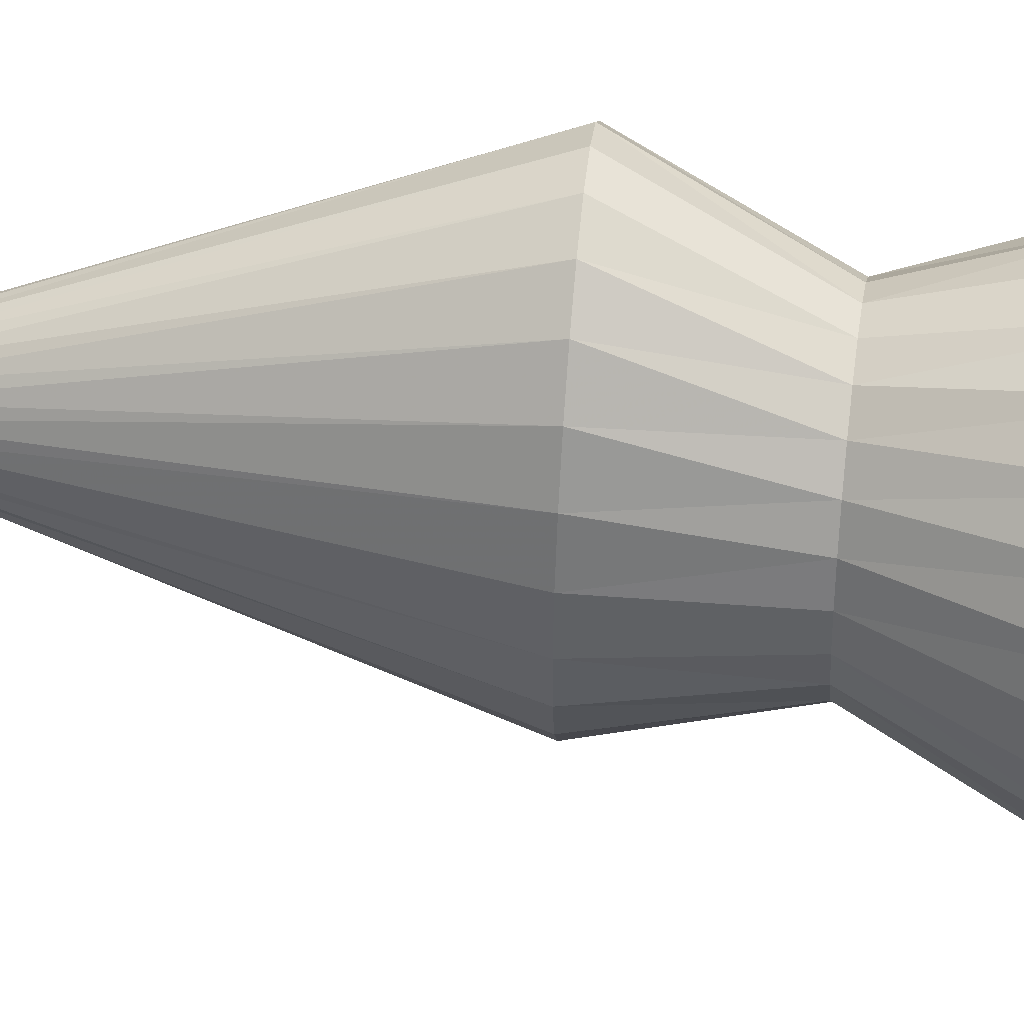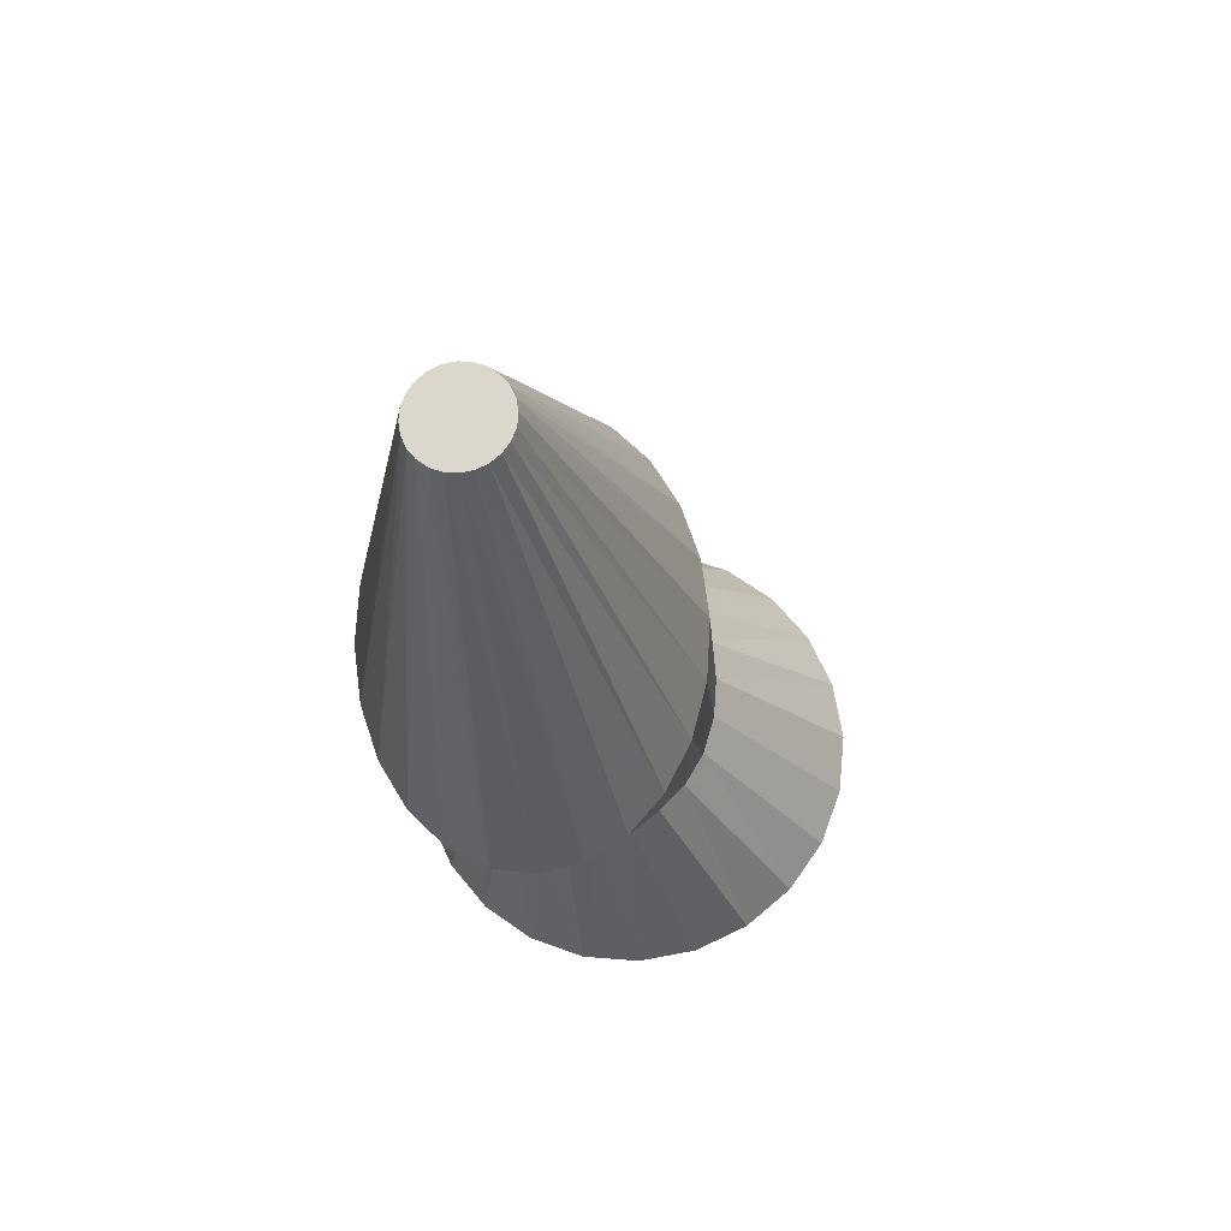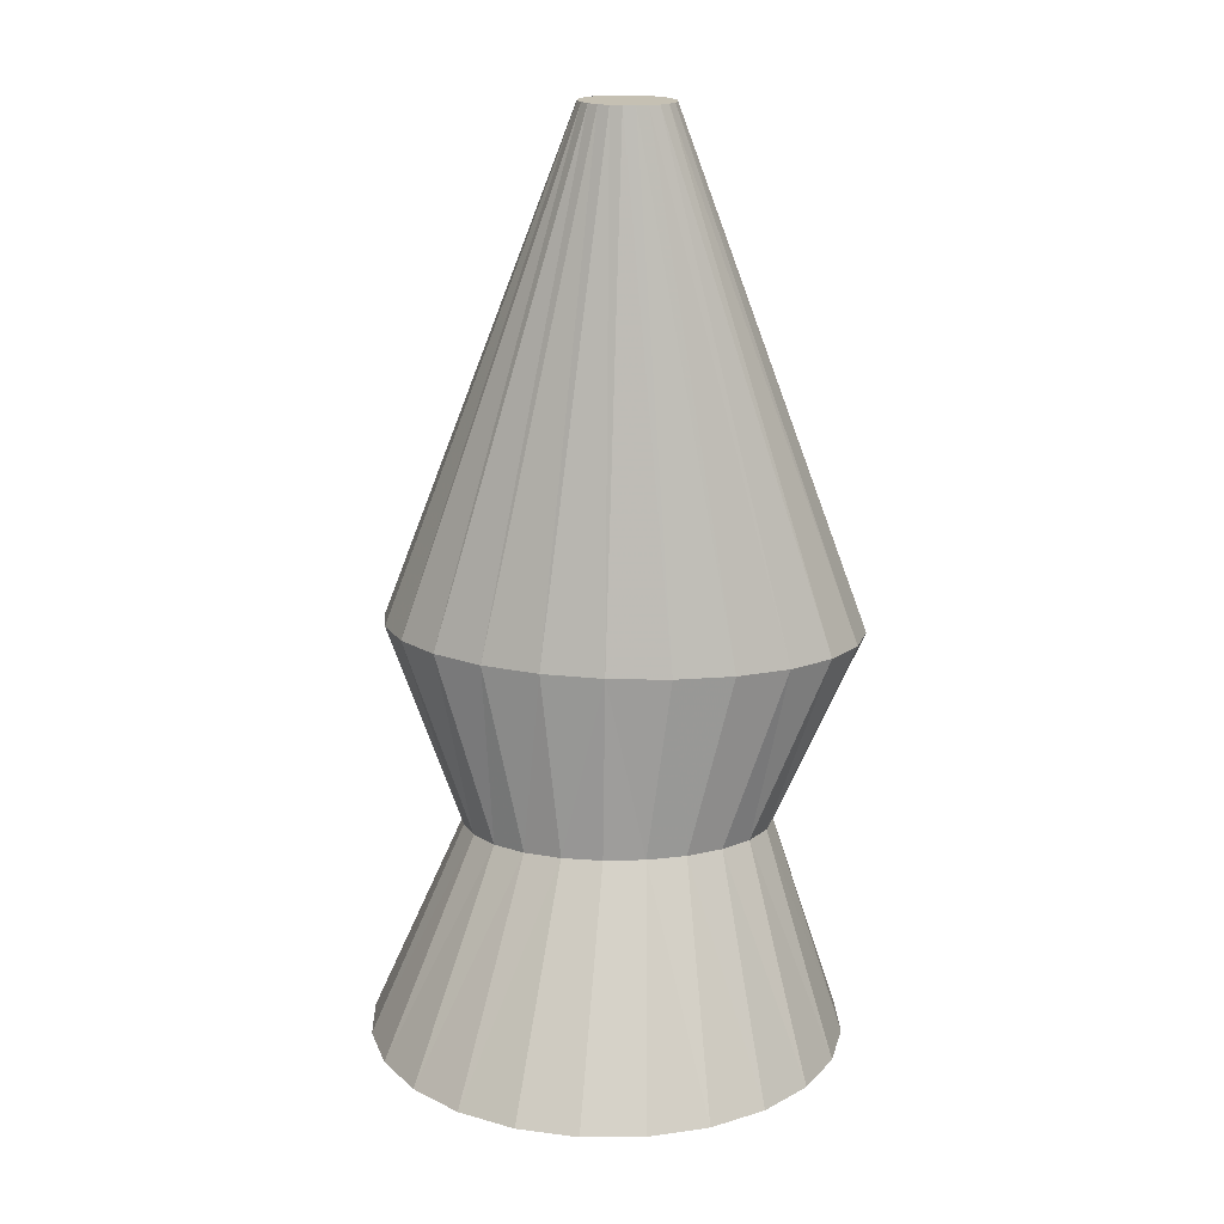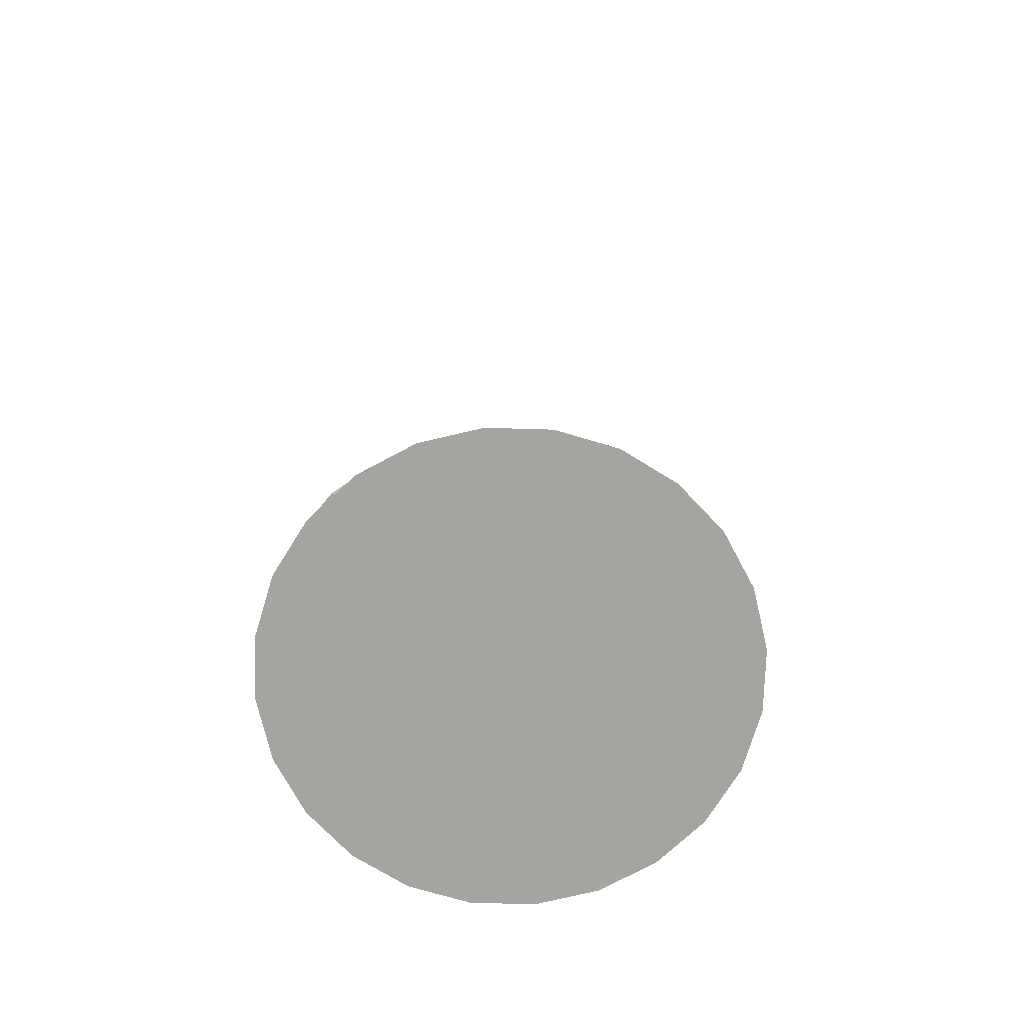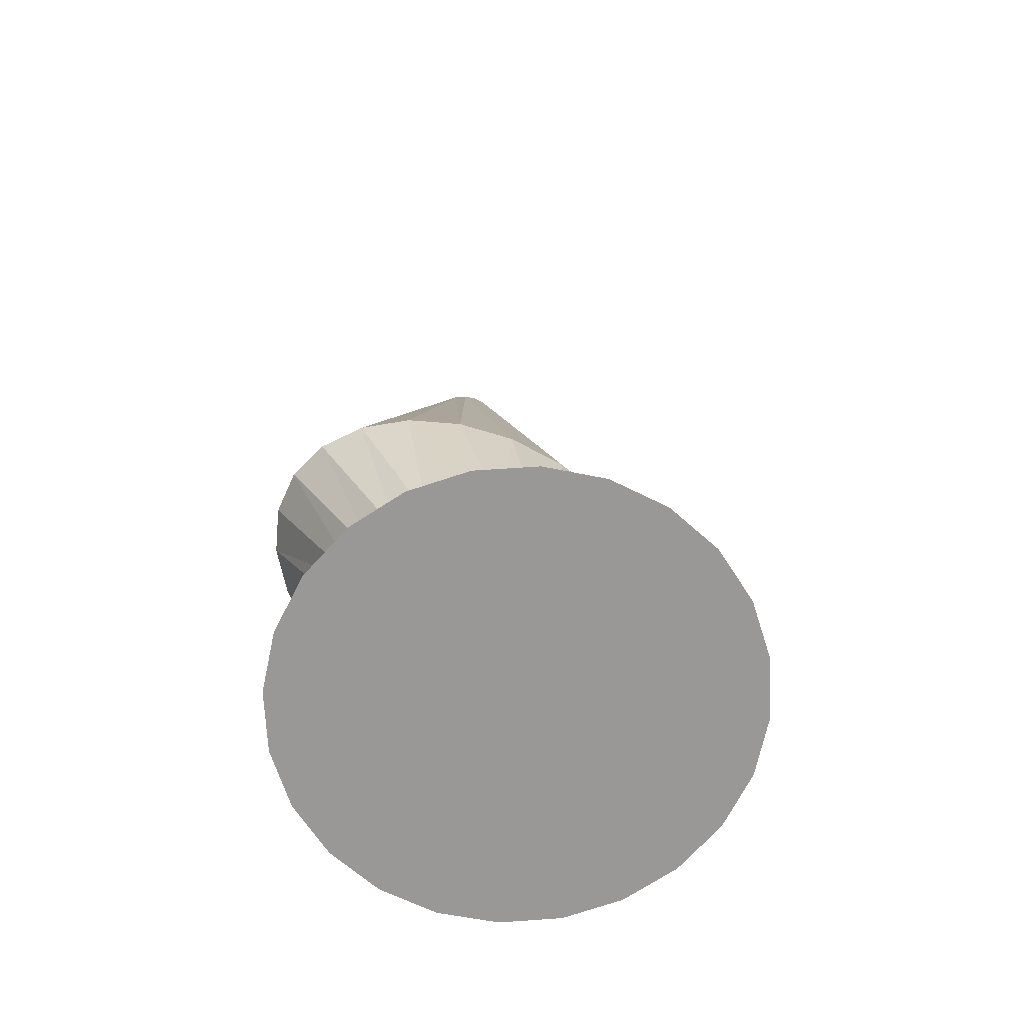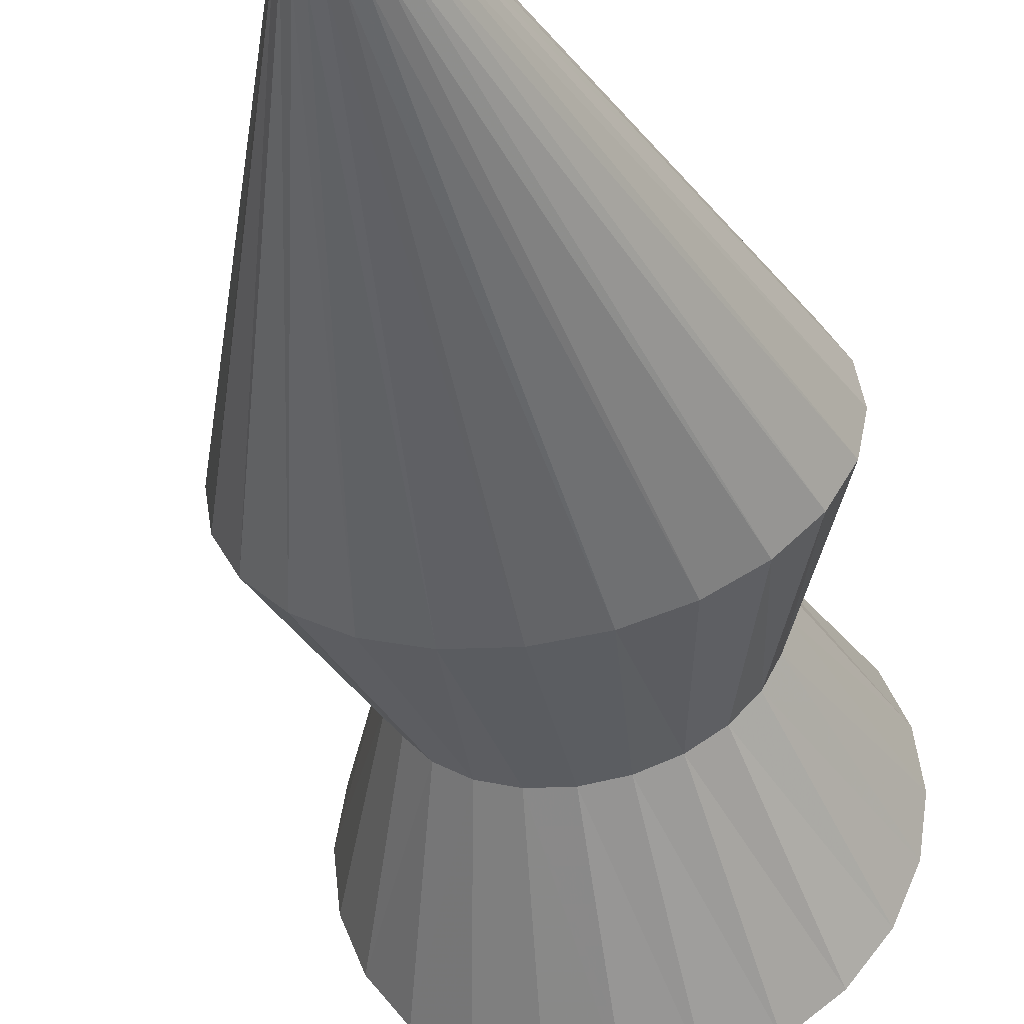
<metadata>
{"format":"obj","ext":"obj","renderer":"f3d","projection":"perspective","resolution":1024,"background":"white","views":[{"elev":-52.3,"azim":-91.2,"up":"+Z"},{"elev":70.5,"azim":87.9,"up":"+Y"},{"elev":23.5,"azim":-174.1,"up":"+Y"},{"elev":-67.8,"azim":170.6,"up":"+Y"},{"elev":-63.9,"azim":145.1,"up":"+Y"},{"elev":-32.0,"azim":-167.8,"up":"+Z"}]}
</metadata>
<code>
o V02
v 5.152 227.4 32.98
v 1.036 227.3 33.52
v -16.32 58.97 -21
v 4.762 59.19 -23
v -2.8 227.2 35.09
v -35.97 58.35 -15.14
v -6.094 226.9 37.6
v -52.84 57.35 -5.826
v -8.621 226.6 40.86
v -65.79 56.05 6.316
v -10.21 226.2 44.66
v -73.93 54.53 20.46
v -10.75 225.8 48.75
v -76.7 52.91 35.63
v -10.21 225.4 52.83
v -73.93 51.28 50.81
v -8.621 225.1 56.63
v -65.79 49.77 64.95
v -6.094 224.8 59.89
v -52.84 48.47 77.09
v -2.8 224.5 62.4
v -35.97 47.47 86.41
v 1.036 224.4 63.97
v -16.32 46.85 92.26
v 5.152 224.3 64.51
v 4.762 46.63 94.26
v 9.269 224.4 63.97
v 25.85 46.85 92.26
v 13.1 224.5 62.4
v 45.49 47.47 86.41
v 16.4 224.8 59.89
v 62.37 48.47 77.09
v 18.93 225.1 56.63
v 75.31 49.77 64.95
v 20.51 225.4 52.83
v 83.45 51.28 50.81
v 21.06 225.8 48.75
v 86.23 52.91 35.63
v 20.51 226.2 44.66
v 83.45 54.53 20.46
v 18.93 226.6 40.86
v 75.31 56.05 6.316
v 16.4 226.9 37.6
v 62.37 57.35 -5.826
v 13.1 227.2 35.09
v 45.49 58.35 -15.14
v 9.269 227.3 33.52
v 25.85 58.97 -21
v -8.738 -3.229 -25.86
v 5.084 -3.402 -27.49
v -21.63 -3.566 -21.32
v -32.67 -4.389 -14.17
v -41.1 -5.644 -4.916
v -46.31 -7.245 5.82
v -47.97 -9.081 17.3
v -46 -11.03 28.74
v -40.55 -12.95 39.36
v -32.05 -14.71 48.43
v -21.09 -16.2 55.35
v -8.425 -17.31 59.64
v 5.084 -17.96 61.01
v 18.55 -18.12 59.38
v 31.08 -17.78 54.85
v 41.87 -16.95 47.73
v 50.2 -15.7 38.51
v 55.52 -14.11 27.81
v 57.45 -12.28 16.35
v 55.83 -10.35 4.915
v 50.74 -8.44 -5.717
v 42.49 -6.679 -14.82
v 31.62 -5.189 -21.77
v 18.86 -4.071 -26.09
v -13.82 -74.63 -75.71
v -33.39 -75.41 -67.67
v -50.19 -76.66 -54.89
v -63.09 -78.28 -38.23
v -71.19 -80.16 -18.83
v -73.96 -82.19 1.988
v -71.19 -84.21 22.81
v -63.09 -86.1 42.21
v -50.19 -87.72 58.86
v -33.39 -88.96 71.65
v -13.82 -89.74 79.68
v 7.187 -90.01 82.42
v 28.19 -89.74 79.68
v 47.76 -88.96 71.65
v 64.57 -87.72 58.87
v 77.46 -86.1 42.21
v 85.57 -84.21 22.81
v 88.33 -82.19 1.988
v 85.57 -80.16 -18.83
v 77.46 -78.28 -38.23
v 64.57 -76.66 -54.89
v 47.76 -75.41 -67.67
v 28.19 -74.63 -75.71
v 7.187 -74.37 -78.45
f 3 2 1
f 1 4 3
f 6 5 2
f 2 3 6
f 8 7 5
f 5 6 8
f 10 9 7
f 7 8 10
f 12 11 9
f 9 10 12
f 14 13 11
f 11 12 14
f 16 15 13
f 13 14 16
f 18 17 15
f 15 16 18
f 20 19 17
f 17 18 20
f 22 21 19
f 19 20 22
f 24 23 21
f 21 22 24
f 26 25 23
f 23 24 26
f 28 27 25
f 25 26 28
f 30 29 27
f 27 28 30
f 32 31 29
f 29 30 32
f 34 33 31
f 31 32 34
f 36 35 33
f 33 34 36
f 38 37 35
f 35 36 38
f 40 39 37
f 37 38 40
f 42 41 39
f 39 40 42
f 44 43 41
f 41 42 44
f 46 45 43
f 43 44 46
f 48 47 45
f 45 46 48
f 4 1 47
f 47 48 4
f 49 3 4
f 4 50 49
f 51 6 3
f 3 49 51
f 52 8 6
f 6 51 52
f 53 10 8
f 8 52 53
f 54 12 10
f 10 53 54
f 55 14 12
f 12 54 55
f 55 56 16
f 16 14 55
f 56 57 18
f 18 16 56
f 57 58 20
f 20 18 57
f 58 59 22
f 22 20 58
f 59 60 24
f 24 22 59
f 60 61 26
f 26 24 60
f 61 62 28
f 28 26 61
f 63 30 28
f 28 62 63
f 64 32 30
f 30 63 64
f 65 34 32
f 32 64 65
f 66 36 34
f 34 65 66
f 66 67 38
f 38 36 66
f 67 68 40
f 40 38 67
f 68 69 42
f 42 40 68
f 69 70 44
f 44 42 69
f 70 71 46
f 46 44 70
f 71 72 48
f 48 46 71
f 72 50 4
f 4 48 72
f 41 43 45
f 37 39 41
f 33 35 37
f 33 37 41
f 29 31 33
f 25 27 29
f 25 29 33
f 21 23 25
f 17 19 21
f 17 21 25
f 17 25 33
f 13 15 17
f 9 11 13
f 9 13 17
f 5 7 9
f 1 2 5
f 1 5 9
f 1 9 17
f 1 17 33
f 1 33 41
f 1 41 45
f 1 45 47
f 75 74 73
f 77 76 75
f 79 78 77
f 79 77 75
f 81 80 79
f 83 82 81
f 83 81 79
f 85 84 83
f 87 86 85
f 87 85 83
f 87 83 79
f 89 88 87
f 91 90 89
f 91 89 87
f 93 92 91
f 95 94 93
f 95 93 91
f 95 91 87
f 95 87 79
f 95 79 75
f 95 75 73
f 95 73 96
f 50 96 73
f 73 49 50
f 49 73 74
f 74 51 49
f 51 74 75
f 75 52 51
f 52 75 76
f 76 53 52
f 53 76 77
f 77 54 53
f 54 77 78
f 78 55 54
f 55 78 79
f 79 56 55
f 79 80 57
f 57 56 79
f 80 81 58
f 58 57 80
f 81 82 59
f 59 58 81
f 82 83 60
f 60 59 82
f 83 84 61
f 61 60 83
f 61 84 85
f 85 62 61
f 62 85 86
f 86 63 62
f 63 86 87
f 87 64 63
f 64 87 88
f 88 65 64
f 65 88 89
f 89 66 65
f 89 90 67
f 67 66 89
f 90 91 68
f 68 67 90
f 91 92 69
f 69 68 91
f 92 93 70
f 70 69 92
f 93 94 71
f 71 70 93
f 94 95 72
f 72 71 94
f 72 95 96
f 96 50 72

</code>
